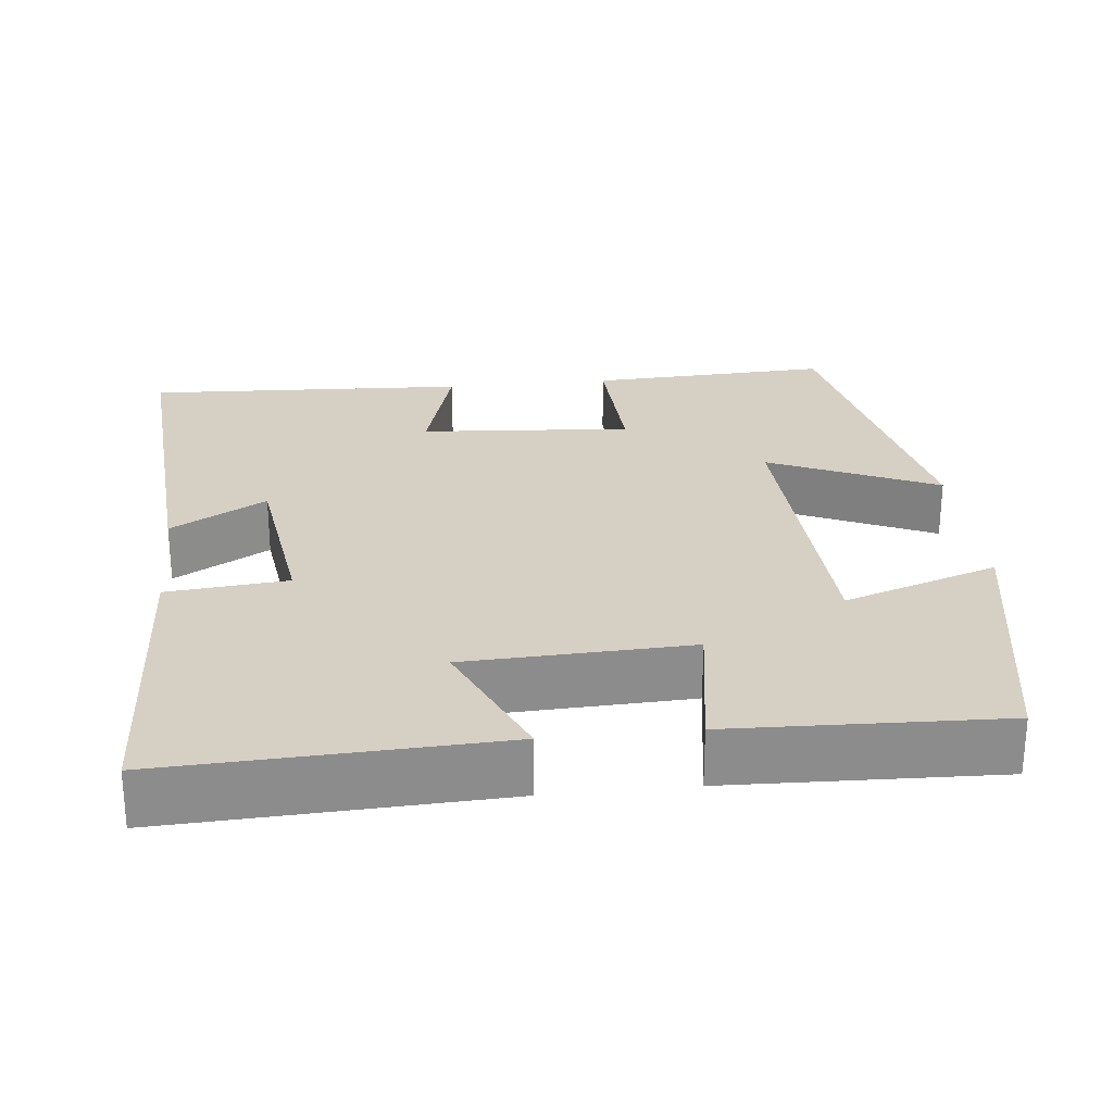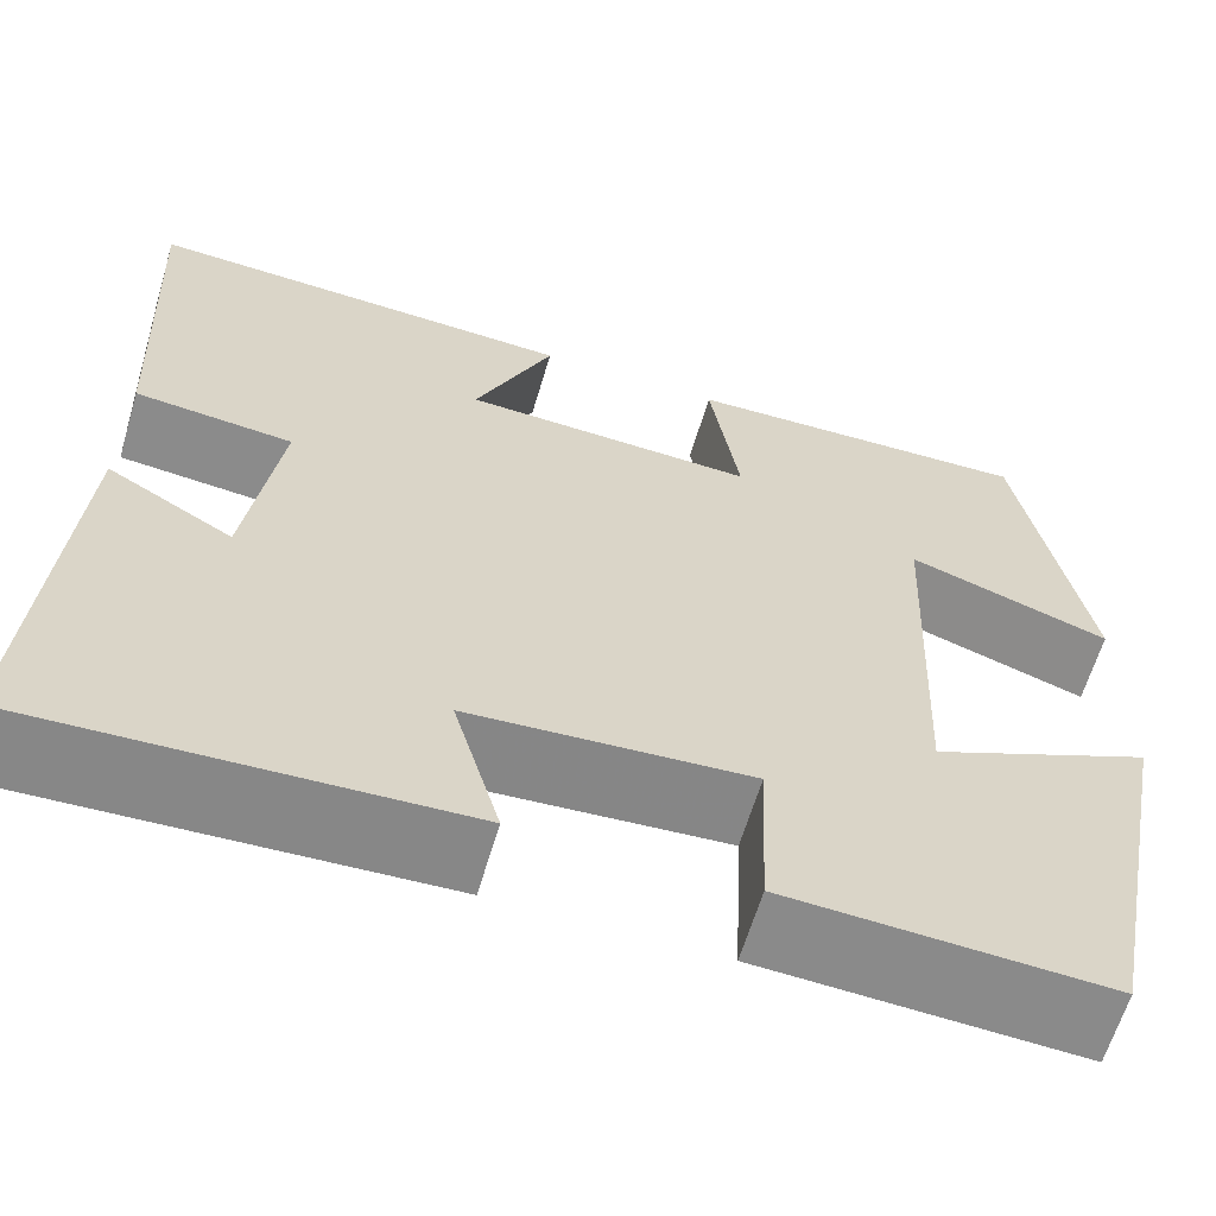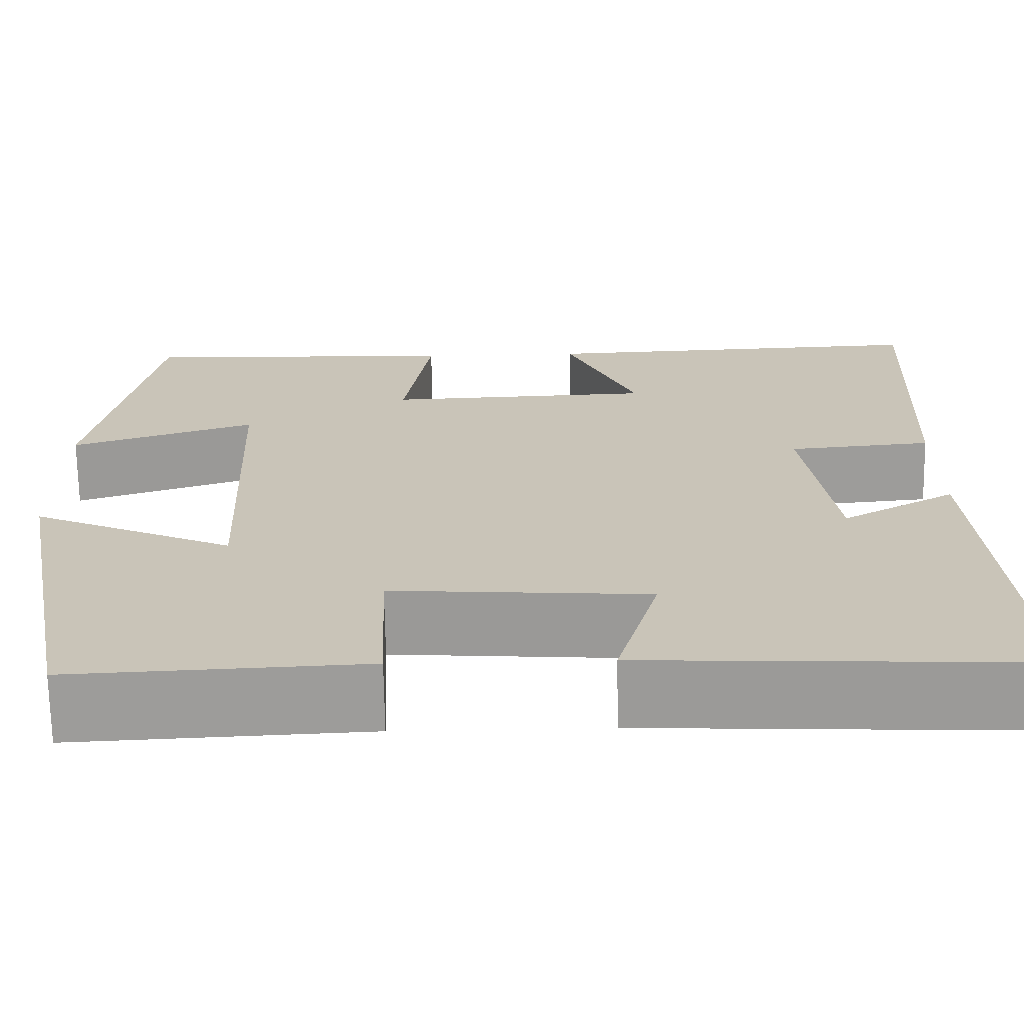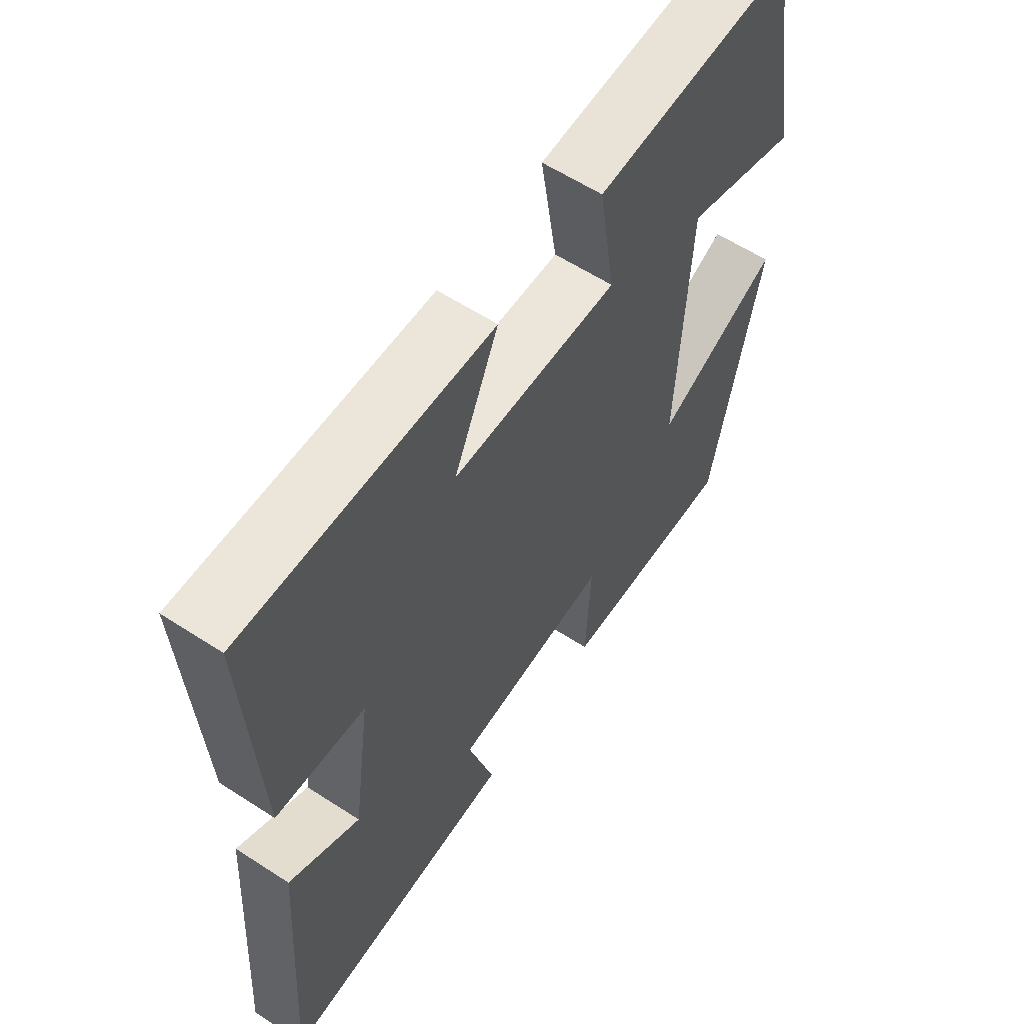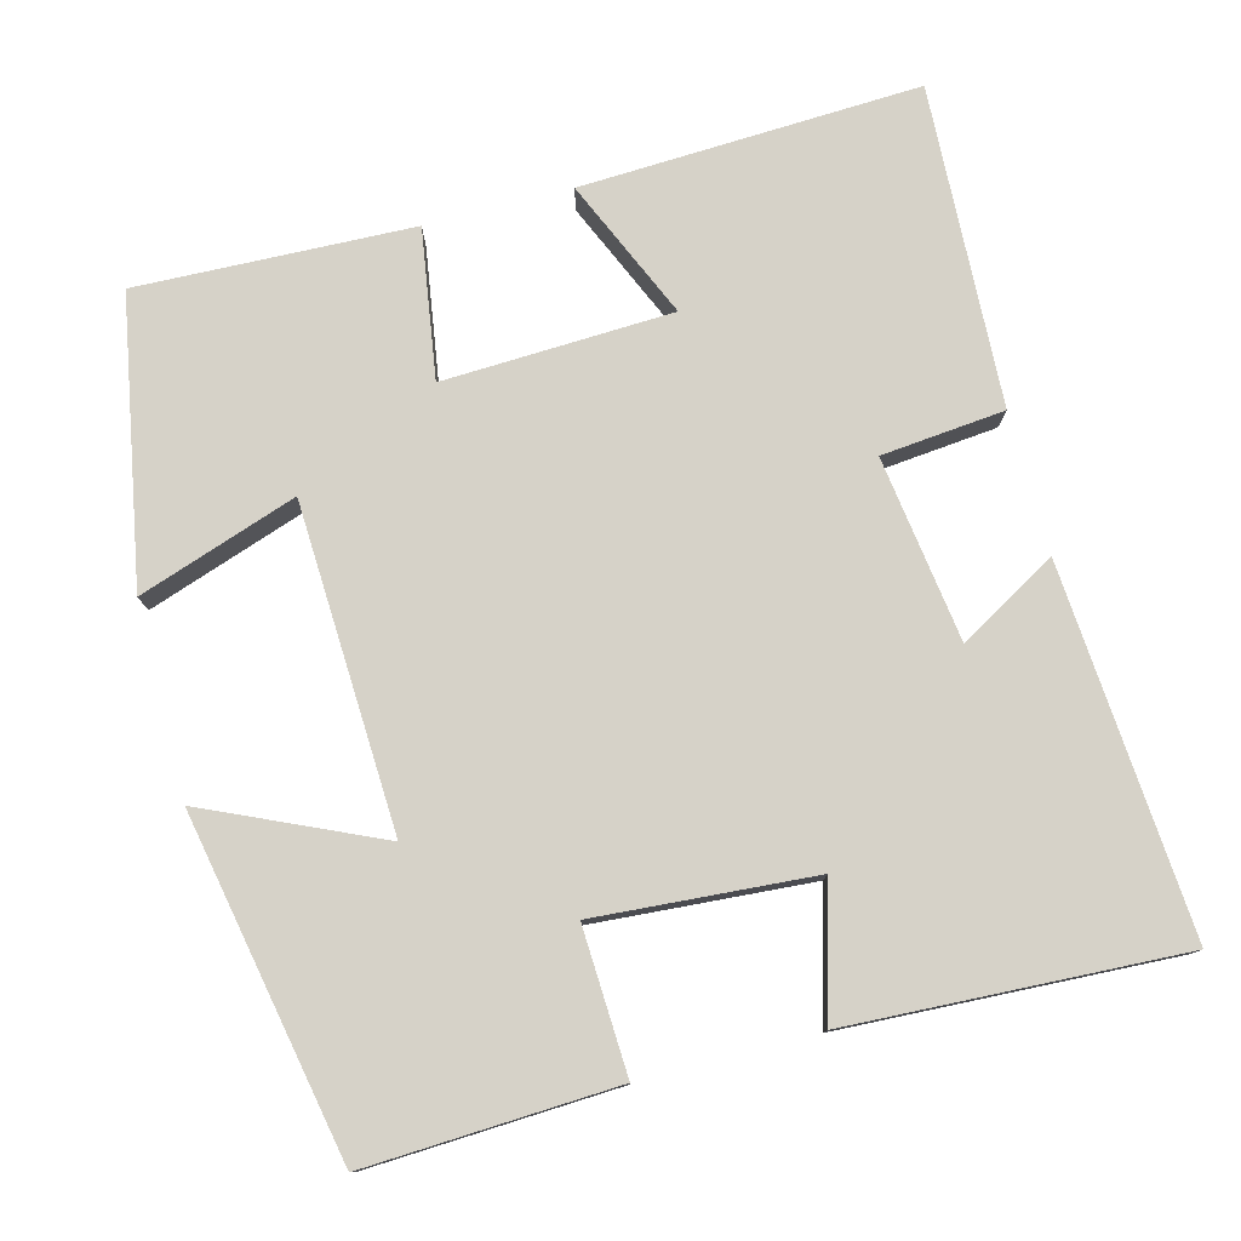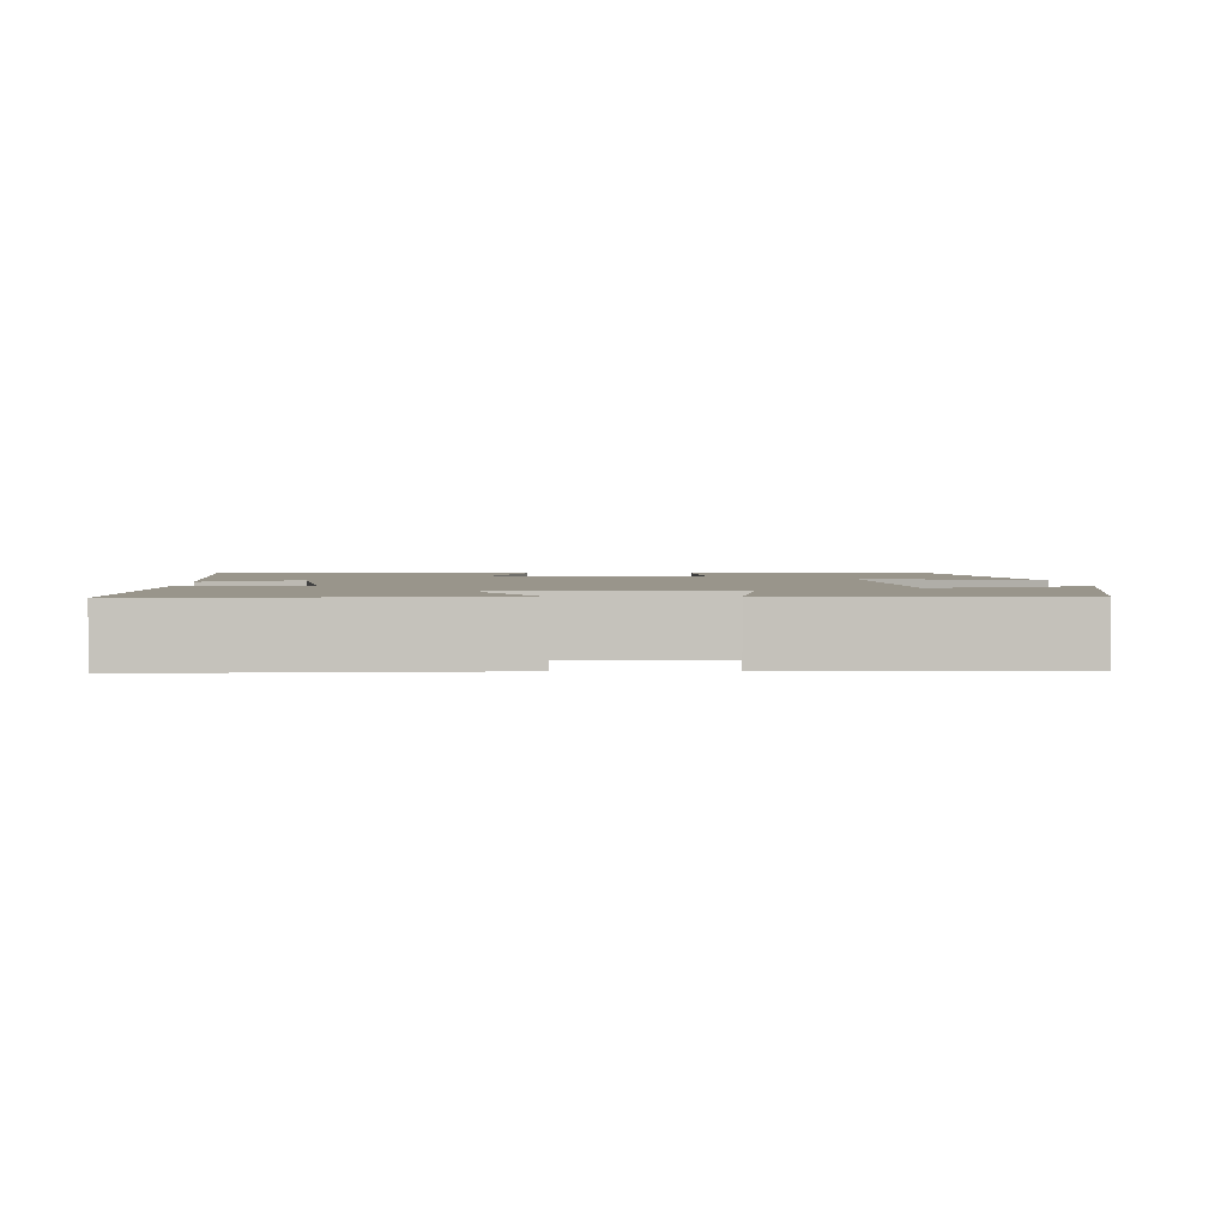
<metadata>
{"format":"obj","ext":"obj","renderer":"f3d","projection":"perspective","resolution":1024,"background":"white","views":[{"elev":26.1,"azim":-6.0,"up":"+Y"},{"elev":-63.1,"azim":-16.6,"up":"+Z"},{"elev":-69.7,"azim":-179.1,"up":"+Z"},{"elev":60.2,"azim":-56.4,"up":"+Z"},{"elev":78.0,"azim":165.3,"up":"+Y"},{"elev":2.2,"azim":-1.8,"up":"+Y"}]}
</metadata>
<code>
v 0.435 0.07 0.512
v 0.5 0.07 0.155
v 0.301 0.07 0.223
v 0.283 0.07 -0.185
v 0.5 0.07 -0.087
v 0.417 0.07 -0.515
v 0.104 0.07 -0.5
v 0.112 0.07 -0.318
v -0.162 0.07 -0.338
v -0.116 0.07 -0.5
v -0.533 0.07 -0.52
v -0.5 0.07 -0.059
v -0.377 0.07 -0.13
v -0.345 0.07 0.102
v -0.5 0.07 0.117
v -0.519 0.07 0.519
v -0.093 0.07 0.5
v -0.17 0.07 0.325
v 0.118 0.07 0.313
v 0.089 0.07 0.5
v 0.435 0 0.512
v 0.5 0 0.155
v 0.301 0 0.223
v 0.283 0 -0.185
v 0.5 0 -0.087
v 0.417 0 -0.515
v 0.104 0 -0.5
v 0.112 0 -0.318
v -0.162 0 -0.338
v -0.116 0 -0.5
v -0.533 0 -0.52
v -0.5 0 -0.059
v -0.377 0 -0.13
v -0.345 0 0.102
v -0.5 0 0.117
v -0.519 0 0.519
v -0.093 0 0.5
v -0.17 0 0.325
v 0.118 0 0.313
v 0.089 0 0.5
f 1 2 3
f 20 1 3
f 19 20 3
f 18 19 3 4
f 16 17 18
f 15 16 18
f 14 15 18
f 13 14 18 4
f 11 12 13
f 10 11 13
f 9 10 13
f 8 9 13 4
f 6 7 8
f 5 6 8
f 4 5 8
f 23 22 21
f 23 21 40
f 23 40 39
f 24 23 39 38
f 38 37 36
f 38 36 35
f 38 35 34
f 24 38 34 33
f 33 32 31
f 33 31 30
f 33 30 29
f 24 33 29 28
f 28 27 26
f 28 26 25
f 28 25 24
f 1 21 22 2
f 2 22 23 3
f 3 23 24 4
f 4 24 25 5
f 5 25 26 6
f 6 26 27 7
f 7 27 28 8
f 8 28 29 9
f 9 29 30 10
f 10 30 31 11
f 11 31 32 12
f 12 32 33 13
f 13 33 34 14
f 14 34 35 15
f 15 35 36 16
f 16 36 37 17
f 17 37 38 18
f 18 38 39 19
f 19 39 40 20
f 20 40 21 1

</code>
